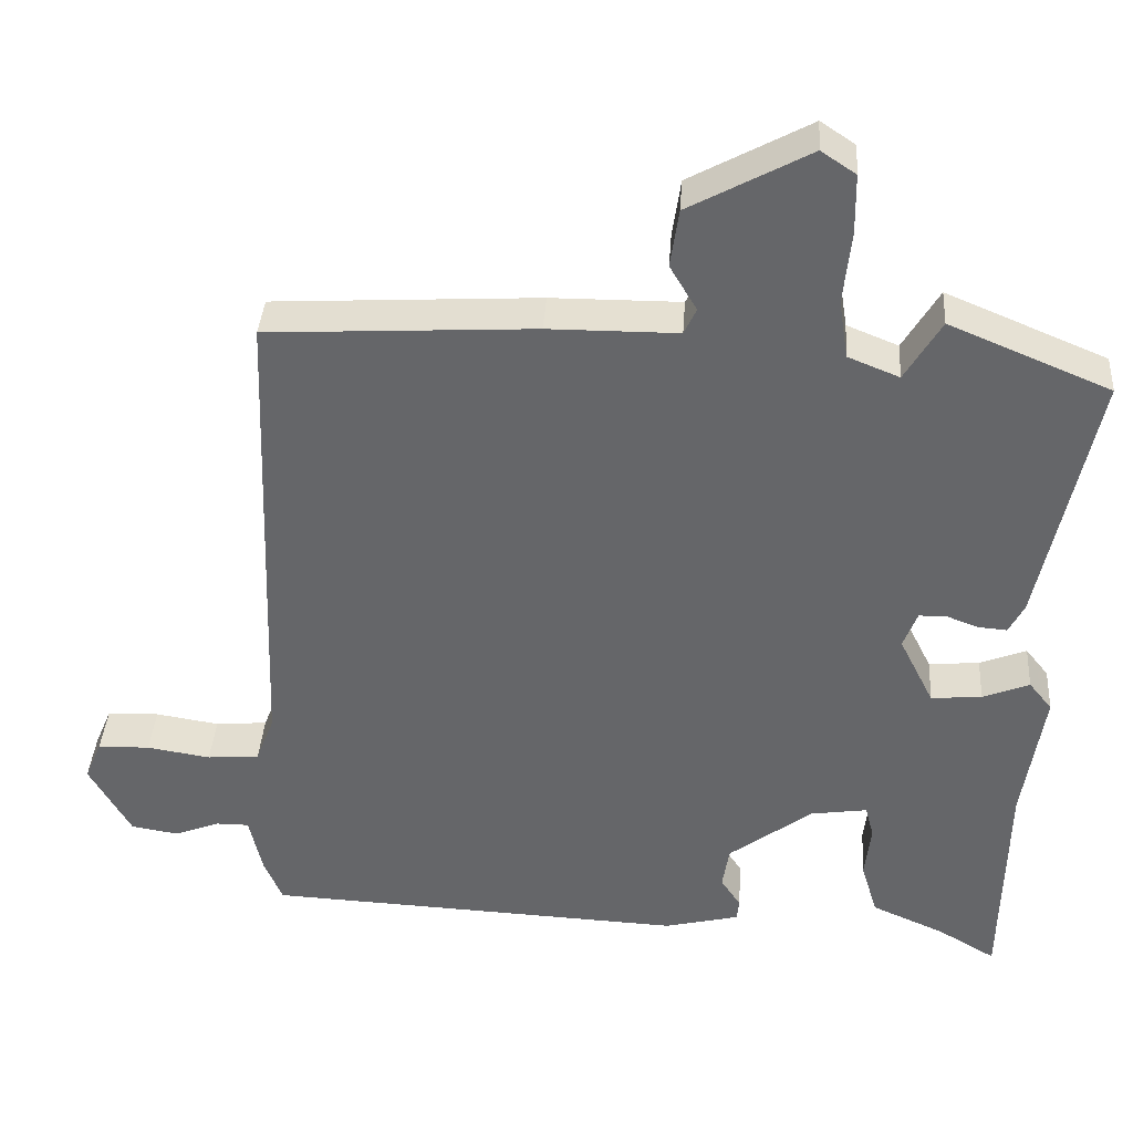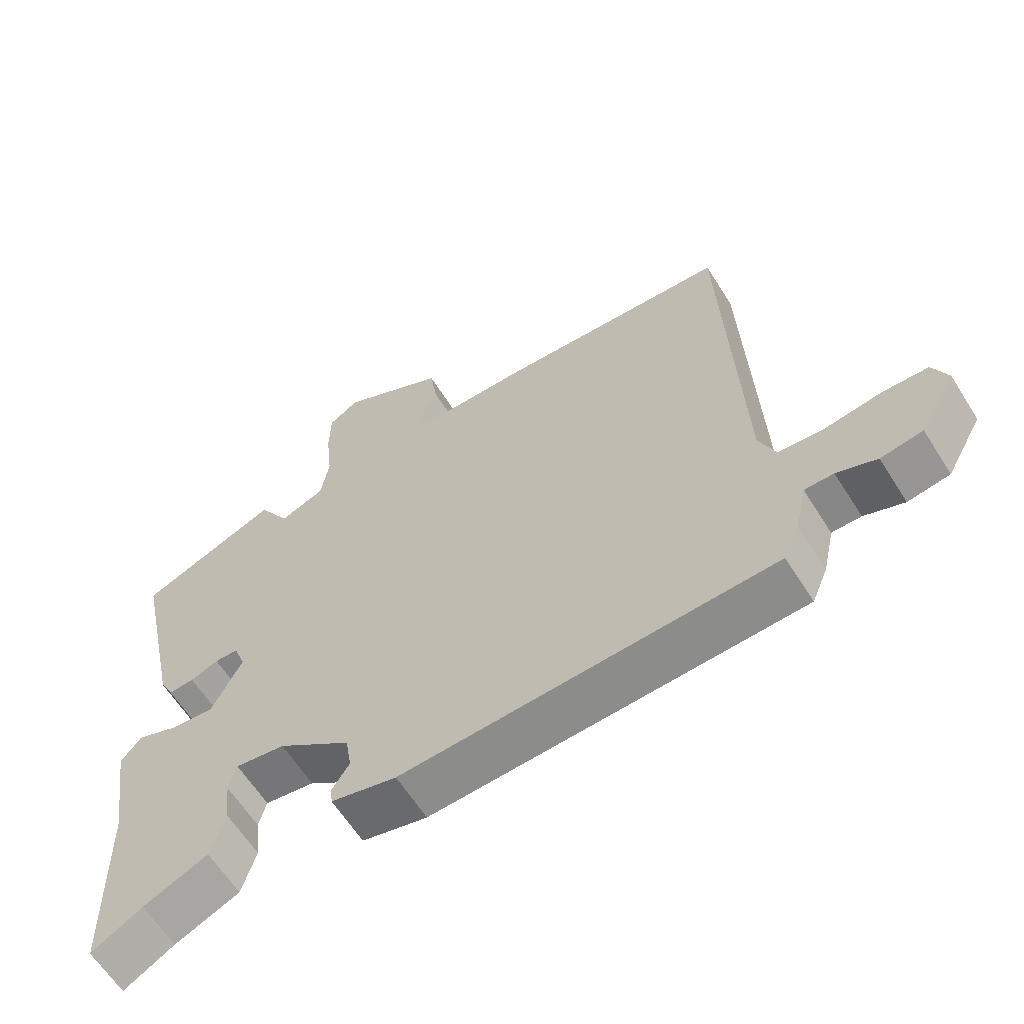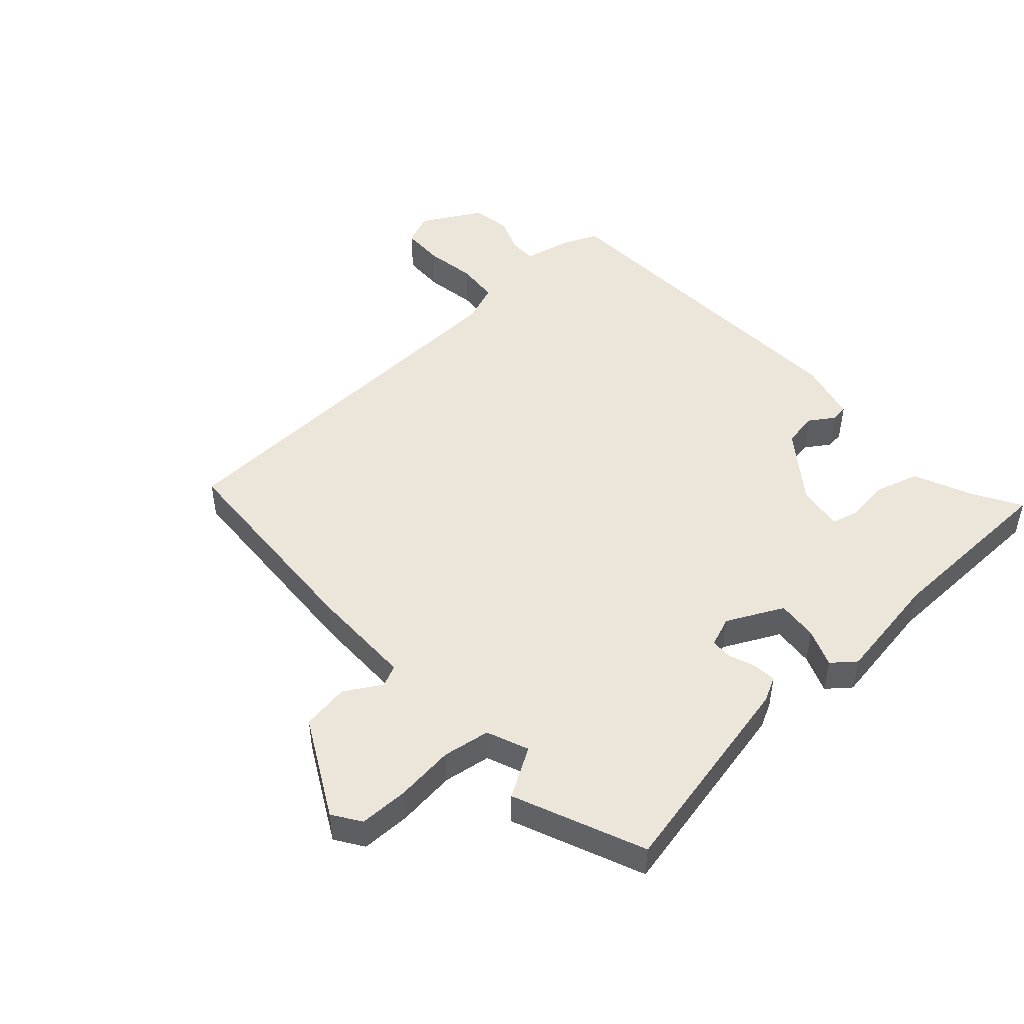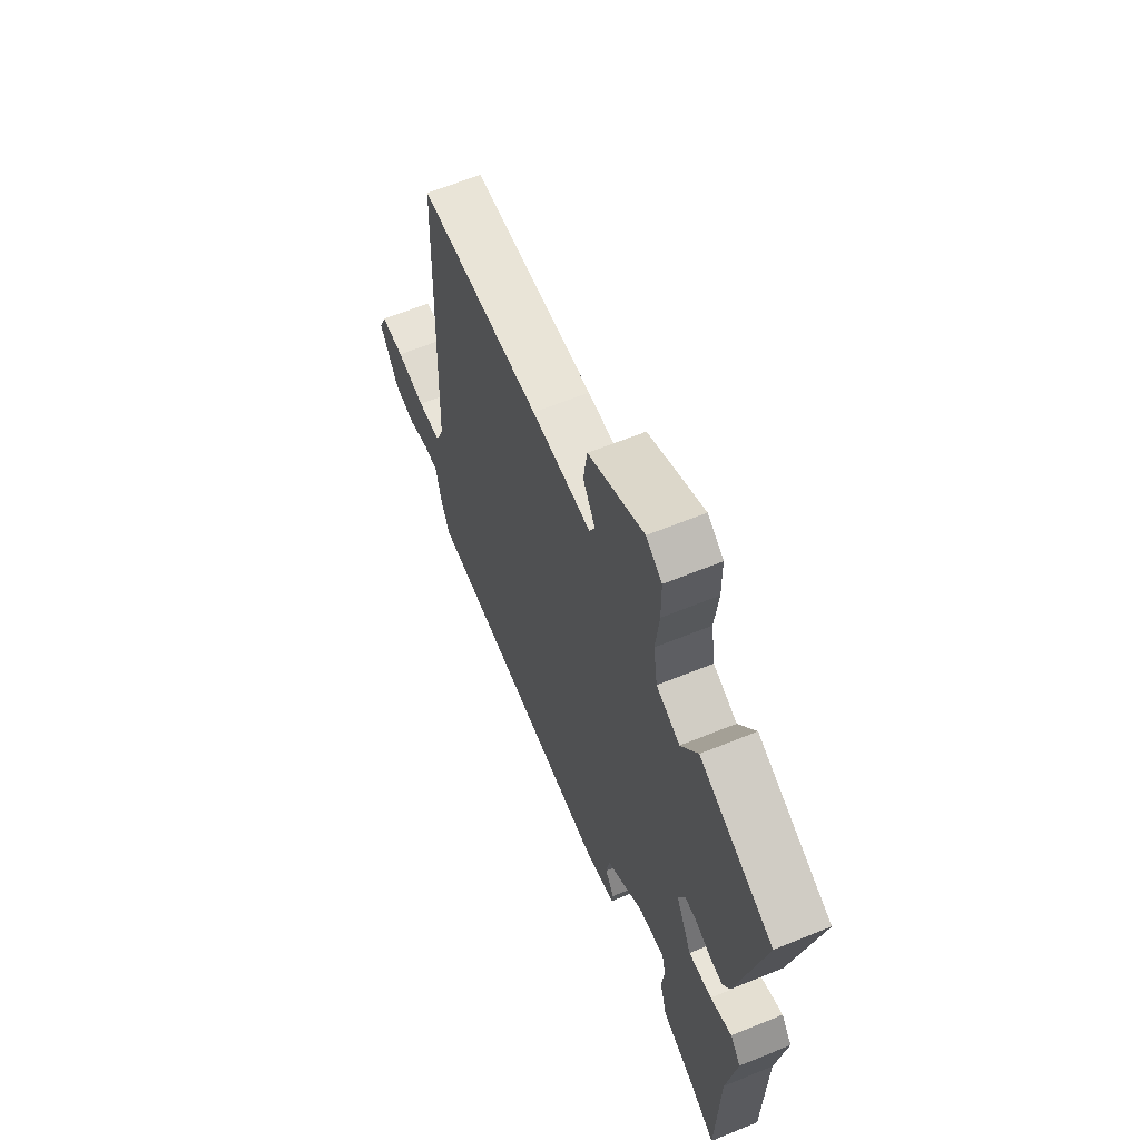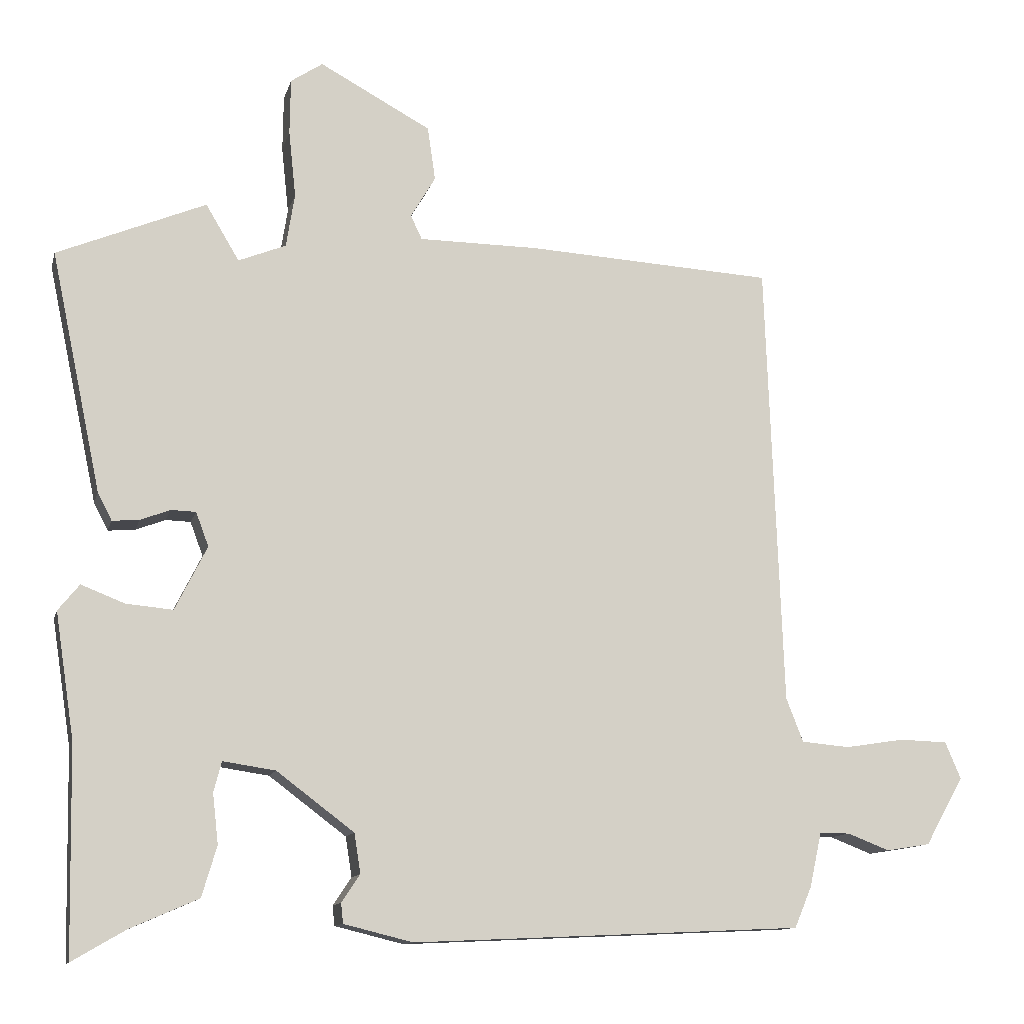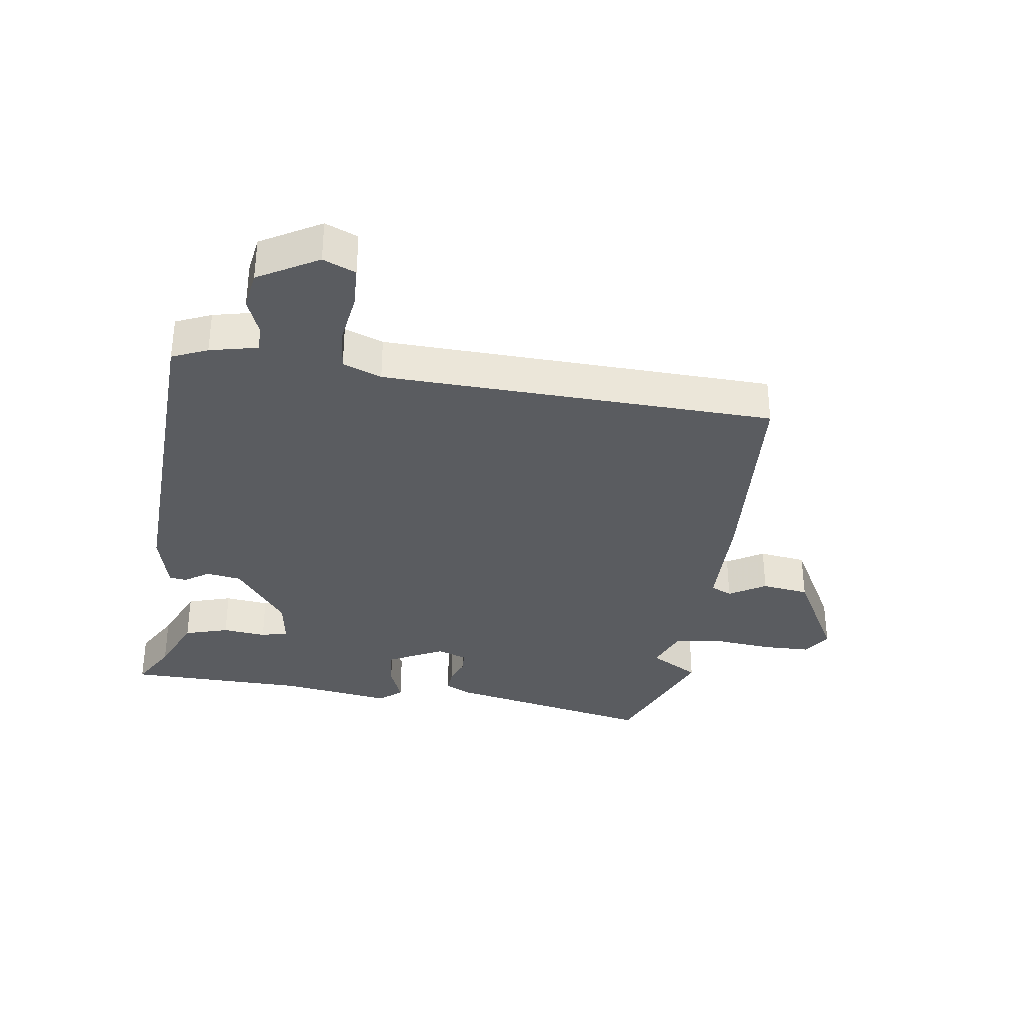
<metadata>
{"format":"obj","ext":"obj","renderer":"f3d","projection":"perspective","resolution":1024,"background":"white","views":[{"elev":37.8,"azim":3.8,"up":"+Z"},{"elev":-62.5,"azim":-147.8,"up":"+Z"},{"elev":48.3,"azim":47.6,"up":"+Y"},{"elev":63.3,"azim":67.6,"up":"+Z"},{"elev":-11.9,"azim":166.5,"up":"+Z"},{"elev":-34.0,"azim":-97.9,"up":"+Y"}]}
</metadata>
<code>
v -0.47 0.07 0.511
v -0.122 0.07 0.531
v 0.047 0.07 0.532
v 0.063 0.07 0.566
v 0.028 0.07 0.625
v 0.039 0.07 0.701
v 0.196 0.07 0.786
v 0.241 0.07 0.756
v 0.242 0.07 0.677
v 0.232 0.07 0.583
v 0.244 0.07 0.507
v 0.311 0.07 0.48
v 0.358 0.07 0.559
v 0.567 0.07 0.472
v 0.496 0.07 0.135
v 0.476 0.07 0.096
v 0.438 0.07 0.099
v 0.396 0.07 0.115
v 0.361 0.07 0.114
v 0.343 0.07 0.066
v 0.388 0.07 -0.024
v 0.454 0.07 -0.018
v 0.515 0.07 0.006
v 0.545 0.07 -0.031
v 0.518 0.07 -0.207
v 0.512 0.07 -0.499
v 0.437 0.07 -0.455
v 0.341 0.07 -0.413
v 0.32 0.07 -0.342
v 0.328 0.07 -0.272
v 0.317 0.07 -0.229
v 0.243 0.07 -0.24
v 0.134 0.07 -0.322
v 0.125 0.07 -0.378
v 0.151 0.07 -0.417
v 0.148 0.07 -0.445
v 0.051 0.07 -0.469
v -0.499 0.07 -0.444
v -0.523 0.07 -0.387
v -0.54 0.07 -0.31
v -0.583 0.07 -0.31
v -0.642 0.07 -0.333
v -0.704 0.07 -0.323
v -0.758 0.07 -0.227
v -0.736 0.07 -0.175
v -0.668 0.07 -0.173
v -0.585 0.07 -0.186
v -0.517 0.07 -0.18
v -0.493 0.07 -0.118
v -0.47 0 0.511
v -0.122 0 0.531
v 0.047 0 0.532
v 0.063 0 0.566
v 0.028 0 0.625
v 0.039 0 0.701
v 0.196 0 0.786
v 0.241 0 0.756
v 0.242 0 0.677
v 0.232 0 0.583
v 0.244 0 0.507
v 0.311 0 0.48
v 0.358 0 0.559
v 0.567 0 0.472
v 0.496 0 0.135
v 0.476 0 0.096
v 0.438 0 0.099
v 0.396 0 0.115
v 0.361 0 0.114
v 0.343 0 0.066
v 0.388 0 -0.024
v 0.454 0 -0.018
v 0.515 0 0.006
v 0.545 0 -0.031
v 0.518 0 -0.207
v 0.512 0 -0.499
v 0.437 0 -0.455
v 0.341 0 -0.413
v 0.32 0 -0.342
v 0.328 0 -0.272
v 0.317 0 -0.229
v 0.243 0 -0.24
v 0.134 0 -0.322
v 0.125 0 -0.378
v 0.151 0 -0.417
v 0.148 0 -0.445
v 0.051 0 -0.469
v -0.499 0 -0.444
v -0.523 0 -0.387
v -0.54 0 -0.31
v -0.583 0 -0.31
v -0.642 0 -0.333
v -0.704 0 -0.323
v -0.758 0 -0.227
v -0.736 0 -0.175
v -0.668 0 -0.173
v -0.585 0 -0.186
v -0.517 0 -0.18
v -0.493 0 -0.118
f 45 46 47
f 44 45 47
f 43 44 47
f 42 43 47
f 41 42 47
f 40 41 47 48
f 40 48 49
f 39 40 49
f 38 39 49
f 37 38 49
f 36 37 49
f 35 36 49
f 34 35 49
f 27 28 29 30
f 27 30 31
f 26 27 31
f 25 26 31
f 24 25 31
f 23 24 31
f 22 23 31
f 21 22 31 32
f 16 17 18
f 15 16 18
f 14 15 18
f 13 14 18
f 12 13 18
f 11 12 18 19
f 8 9 10
f 7 8 10
f 6 7 10
f 5 6 10
f 4 5 10
f 3 4 10 11
f 2 3 11
f 1 2 11
f 49 1 11
f 34 49 11
f 33 34 11
f 20 21 32 33
f 11 19 20 33
f 96 95 94
f 96 94 93
f 96 93 92
f 96 92 91
f 96 91 90
f 97 96 90 89
f 98 97 89
f 98 89 88
f 98 88 87
f 98 87 86
f 98 86 85
f 98 85 84
f 98 84 83
f 79 78 77 76
f 80 79 76
f 80 76 75
f 80 75 74
f 80 74 73
f 80 73 72
f 80 72 71
f 81 80 71 70
f 67 66 65
f 67 65 64
f 67 64 63
f 67 63 62
f 67 62 61
f 68 67 61 60
f 59 58 57
f 59 57 56
f 59 56 55
f 59 55 54
f 59 54 53
f 60 59 53 52
f 60 52 51
f 60 51 50
f 60 50 98
f 60 98 83
f 60 83 82
f 82 81 70 69
f 82 69 68 60
f 1 50 51 2
f 2 51 52 3
f 3 52 53 4
f 4 53 54 5
f 5 54 55 6
f 6 55 56 7
f 7 56 57 8
f 8 57 58 9
f 9 58 59 10
f 10 59 60 11
f 11 60 61 12
f 12 61 62 13
f 13 62 63 14
f 14 63 64 15
f 15 64 65 16
f 16 65 66 17
f 17 66 67 18
f 18 67 68 19
f 19 68 69 20
f 20 69 70 21
f 21 70 71 22
f 22 71 72 23
f 23 72 73 24
f 24 73 74 25
f 25 74 75 26
f 26 75 76 27
f 27 76 77 28
f 28 77 78 29
f 29 78 79 30
f 30 79 80 31
f 31 80 81 32
f 32 81 82 33
f 33 82 83 34
f 34 83 84 35
f 35 84 85 36
f 36 85 86 37
f 37 86 87 38
f 38 87 88 39
f 39 88 89 40
f 40 89 90 41
f 41 90 91 42
f 42 91 92 43
f 43 92 93 44
f 44 93 94 45
f 45 94 95 46
f 46 95 96 47
f 47 96 97 48
f 48 97 98 49
f 49 98 50 1

</code>
